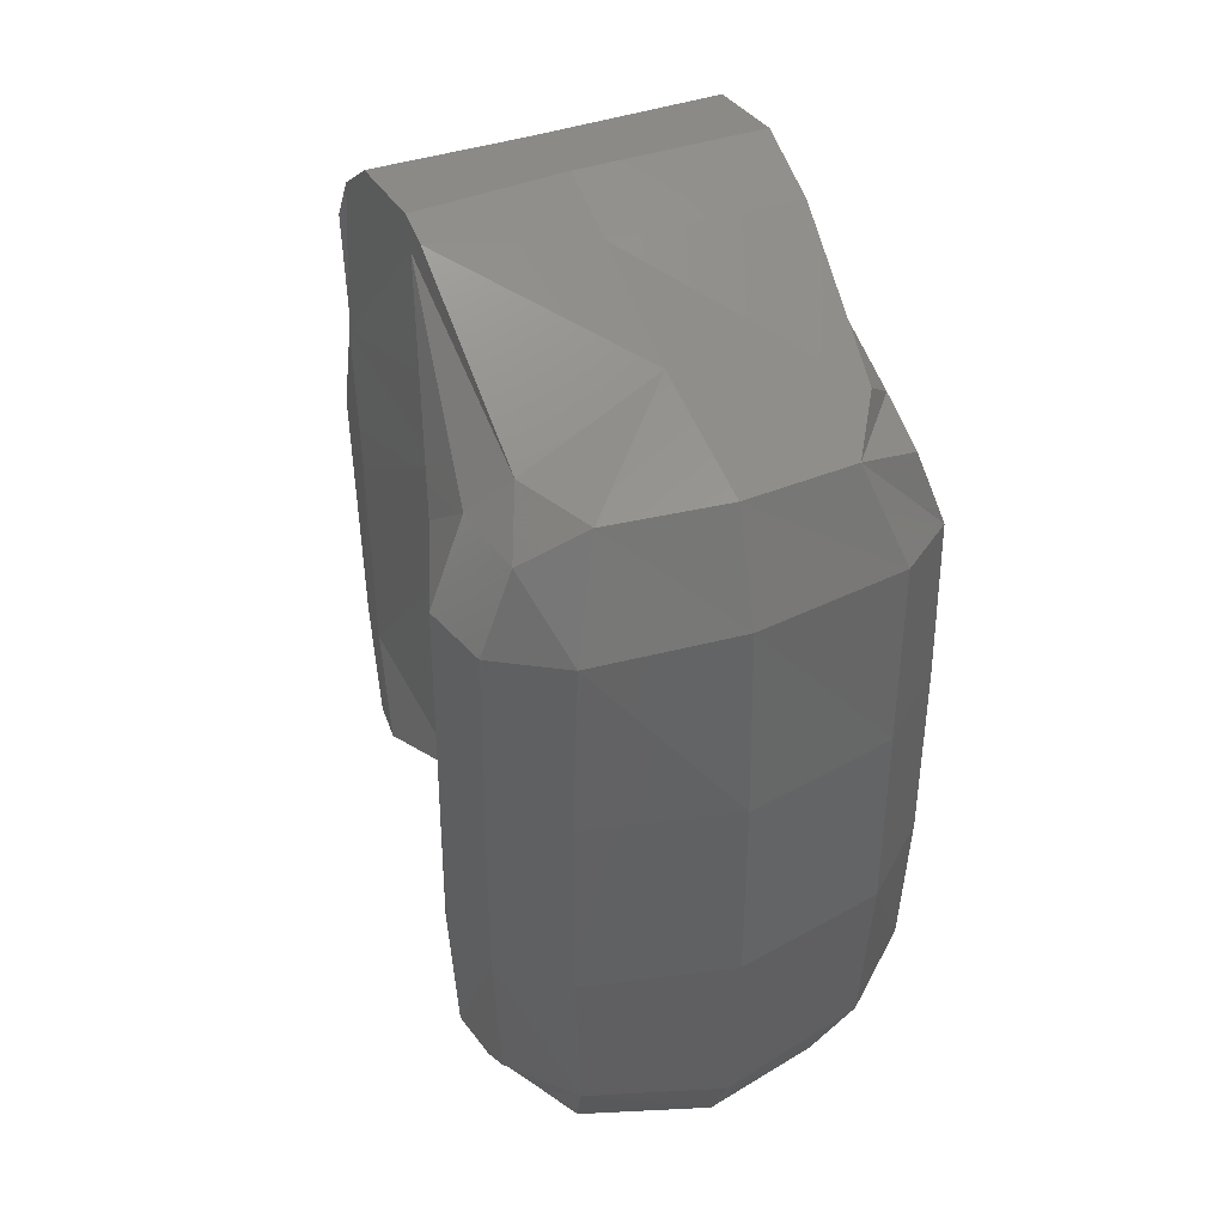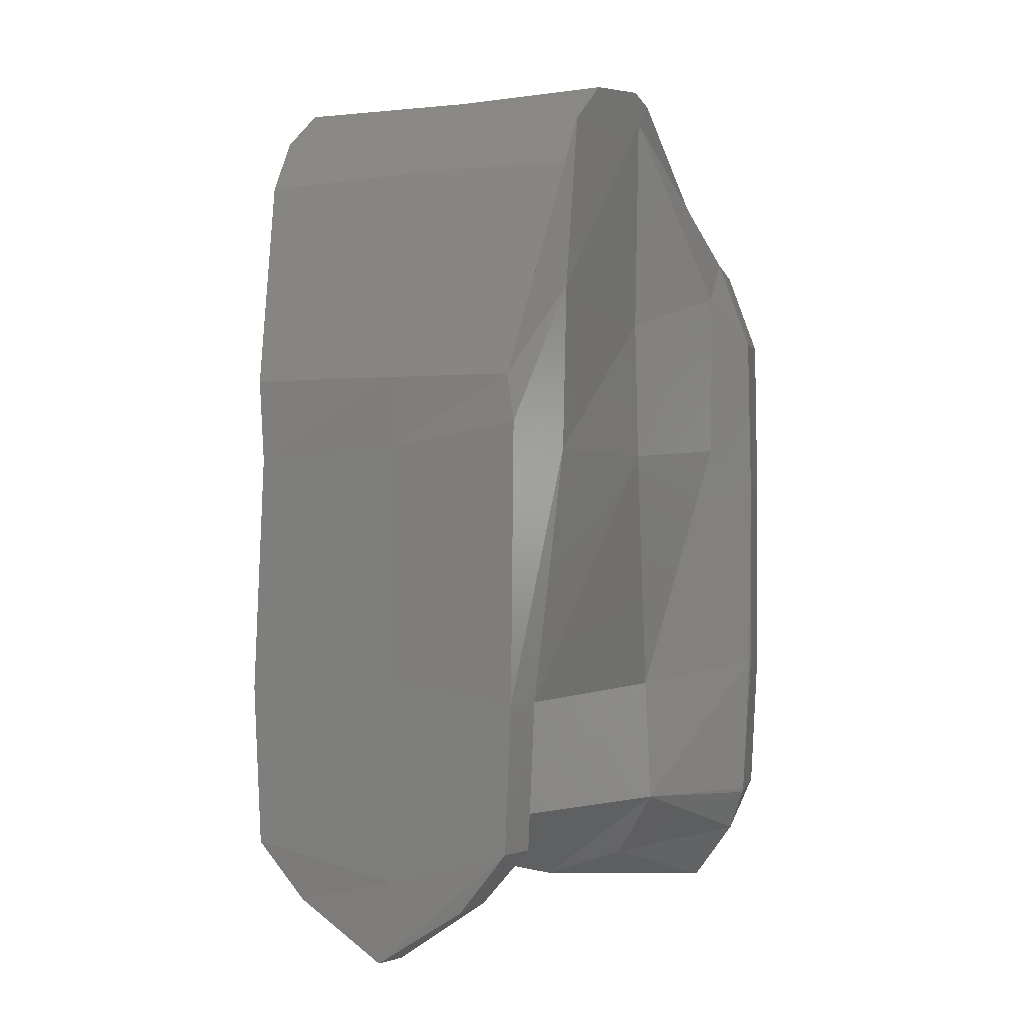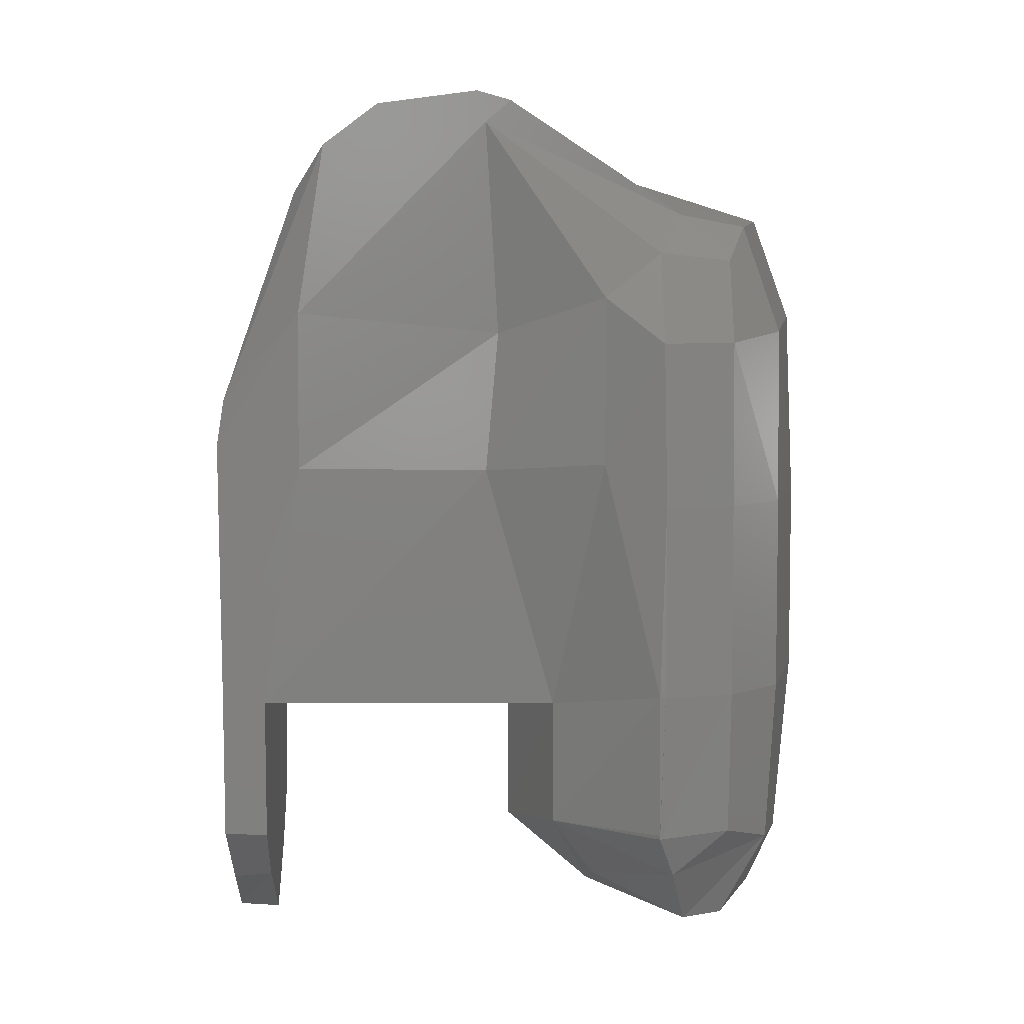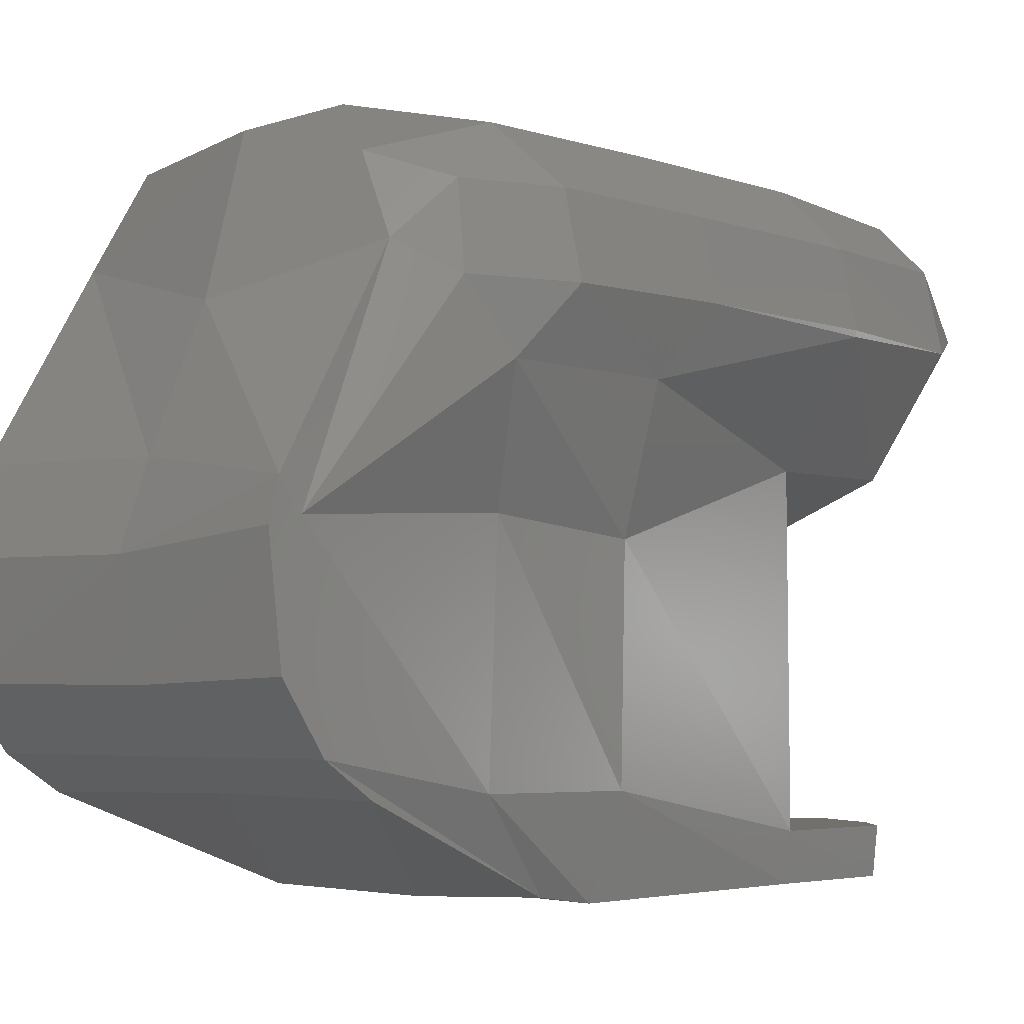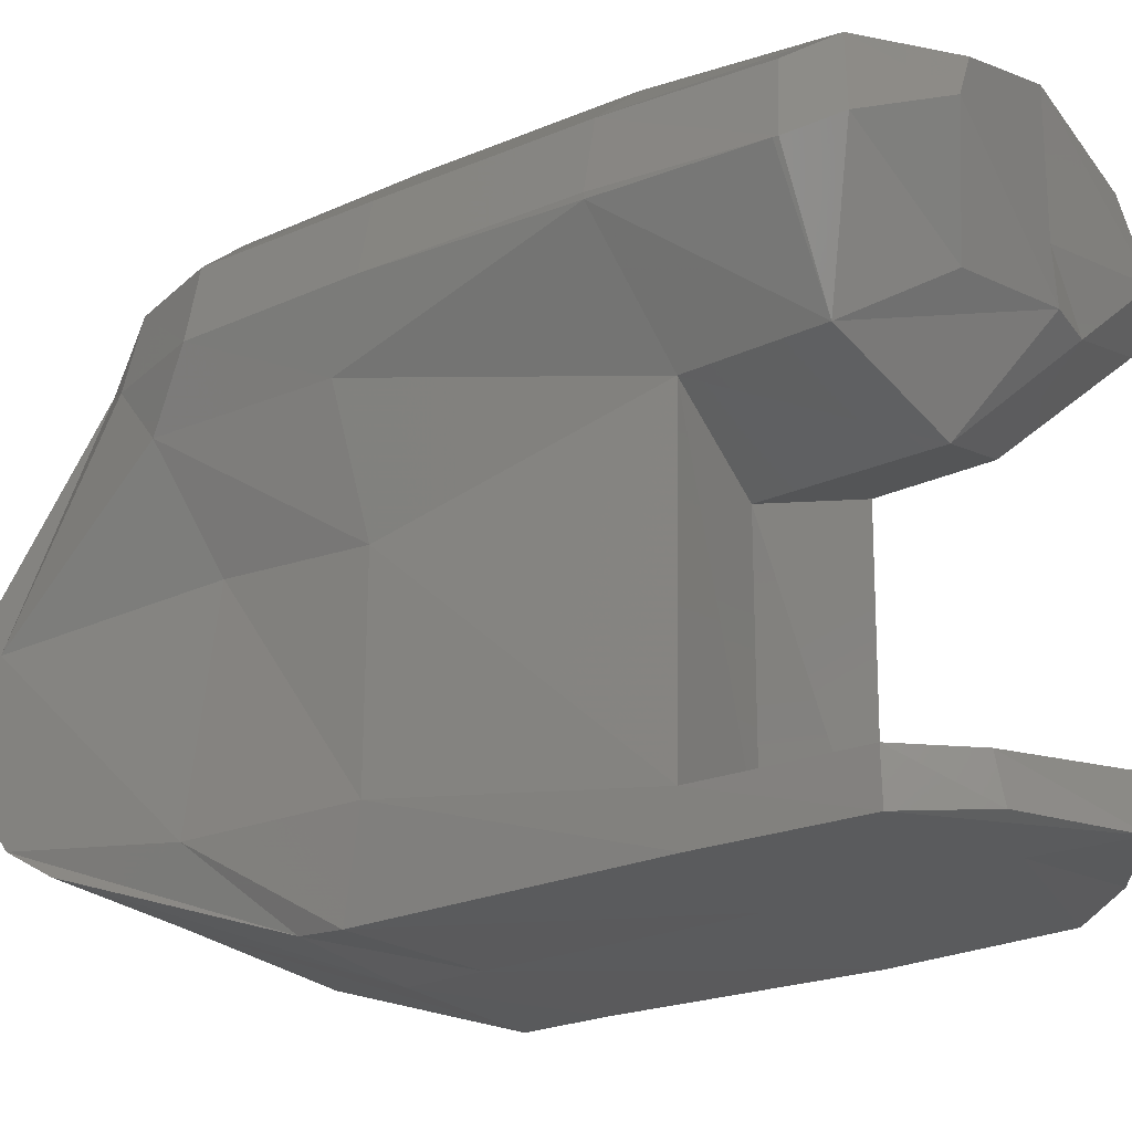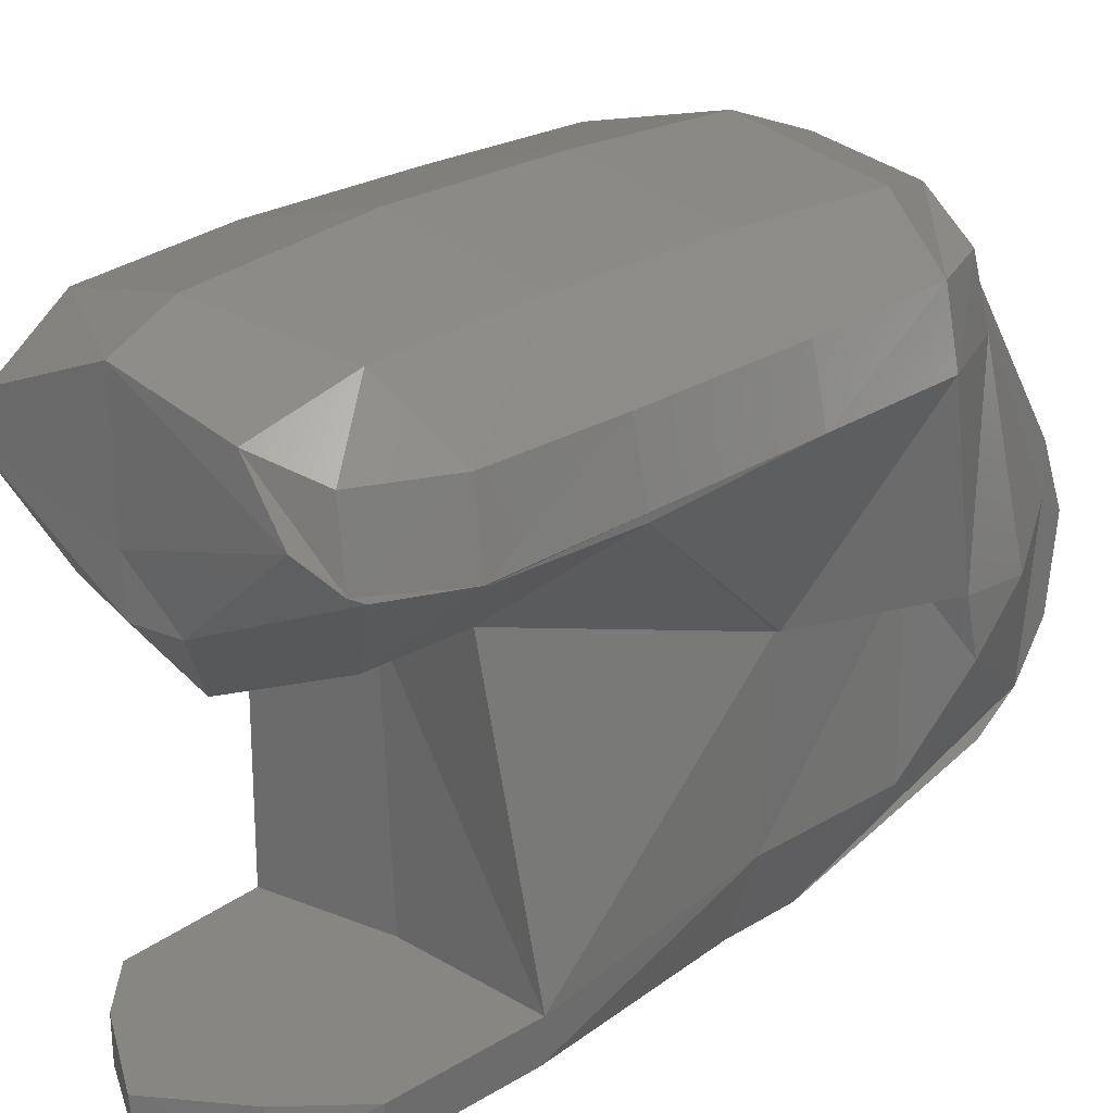
<metadata>
{"format":"stl","ext":"stl","renderer":"f3d","projection":"perspective","resolution":1024,"background":"white","views":[{"elev":40.2,"azim":156.1,"up":"+Z"},{"elev":-0.3,"azim":25.2,"up":"+Z"},{"elev":5.5,"azim":88.1,"up":"+Z"},{"elev":-4.2,"azim":40.2,"up":"+Y"},{"elev":-25.4,"azim":123.8,"up":"+Y"},{"elev":23.2,"azim":-138.5,"up":"+Y"}]}
</metadata>
<code>
# stl→obj: 115 verts, 226 faces
v -37.2 -26.29 23.24
v -46.2 3.432 8.859
v -46.2 -8.504 -4.235
v -46.2 5.031 -8.054
v -37.2 -32.19 -13.92
v -37.2 9.653 -14.17
v -37.2 9.653 28.46
v -40.99 48.81 1.478
v -33.7 55.42 8.548
v -30.38 -50.12 -33.9
v -37.2 5.315 34.67
v -37.2 -33.03 11.8
v 2.923 -26.59 22.69
v 2.923 -15.5 31.34
v -37.2 -14.85 31.8
v -37.15 9.653 -49.31
v -49.83 49.5 -20.45
v -34.5 -32.77 -50.1
v -29.05 -50.6 -51.45
v -36.51 9.653 -49.95
v -37.2 21.09 28.01
v -47.98 48 -132.1
v -48.46 48.51 -132.2
v -40.97 48.52 -147.4
v -39.29 49.68 -149.7
v -21.89 26.14 -130.8
v -33.46 56.09 -154.7
v -8.808 35.1 -152.5
v -50.4 49.79 -99.45
v -45.46 64.22 -131
v -47.07 64.56 -99.45
v -23.07 26.14 -107.5
v -50.35 48.15 -99.45
v -23.73 68.84 -154.1
v -36.37 64.22 -148.2
v 5.489 15.6 -136
v 4.609 15.6 -100.7
v 2.923 46.1 -153.6
v 1.745 35.1 -153.7
v 2.924 74.97 -154
v -50.4 49.79 -56.81
v -32.08 -41.3 -101.7
v -46.2 64.7 -19.76
v -47.07 64.56 -56.81
v -39.01 64.22 -1.286
v -23.21 71.26 5.826
v 2.359 75.08 7.907
v 2.923 20.18 28.59
v 2.923 46.1 16.9
v -29.37 76.72 -135.3
v -30.74 78.54 -99.45
v 2.719 81.42 -140.4
v 2.783 84.96 -99.45
v -30.74 78.54 -56.81
v -31.77 76.9 -16.69
v 2.714 83.3 -14.89
v 2.783 84.96 -56.81
v -29.51 -51 -135.7
v -30.4 -41.3 -136.3
v -19.3 -50 -147.8
v -17.21 -41.3 -149
v 2.923 -51 -142.1
v 0.6329 -41.3 -160.5
v -1.168e-05 -50.48 -160
v 2.923 -41.3 -99.45
v 30.24 -51 -134.6
v -31.2 -51 -101.7
v 31.64 -51 -103.3
v 20.64 -41.3 -146.8
v 19.3 -50 -147.8
v 32.6 -41.3 -103.3
v 31.14 -41.3 -134.9
v 31.76 25.1 -104
v 35.5 -32.77 -49.1
v 36.01 9.653 -49.59
v 2.923 -51 -99.45
v 2.923 -51 -49
v 32.49 -51.5 -44.01
v 2.923 -51 -33.9
v 30.4 -50.11 -33.9
v 2.923 -32.35 13.24
v 36.2 -33.09 12.85
v 36.2 -26.65 23.35
v 36.2 -14.47 32.42
v 2.923 4.637 34.61
v 36.2 7.778 35.36
v 36.2 15.27 33.23
v 33.09 25.1 -131.4
v 33.77 55.56 -154.6
v 20.88 35.1 -147
v 29.44 64.73 -154.5
v 26.59 69.09 5.646
v 34.78 53.85 7.976
v 32.8 74.7 -135.4
v 34.42 76.61 -99.45
v 33.03 76.51 -18.2
v 34.42 76.61 -56.81
v 36.2 -32.57 -14.11
v 34.22 12.46 -18.55
v 36.2 9.653 28.46
v 44.63 36.06 -47.69
v 44.71 36.06 -10.66
v 50.35 48.15 -99.45
v 42.52 48.51 -0.7746
v 44.11 51.97 -141.6
v 48.46 48.51 -132.2
v 45.48 64.22 -131
v 48.68 48.46 -131.2
v 39.73 64.22 -2.391
v 47.07 64.56 -99.45
v 46.51 64.46 -20.61
v 47.07 64.56 -56.81
v 50.43 49.37 -99.45
v 50.43 49.37 -56.81
v 49.96 48.7 -20.77
f 1 2 3
f 4 3 2
f 5 1 3
f 6 3 4
f 6 5 3
f 7 2 1
f 8 4 2
f 9 2 7
f 9 8 2
f 10 1 5
f 11 7 1
f 12 1 10
f 13 1 12
f 14 1 13
f 15 11 1
f 14 15 1
f 16 6 4
f 17 16 4
f 8 17 4
f 18 5 6
f 19 5 18
f 10 5 19
f 20 6 16
f 18 6 20
f 21 9 7
f 11 21 7
f 22 23 24
f 25 24 23
f 26 22 24
f 27 24 25
f 28 26 24
f 27 28 24
f 29 23 22
f 30 25 23
f 31 23 29
f 31 30 23
f 32 22 26
f 33 29 22
f 32 33 22
f 34 27 25
f 35 25 30
f 34 25 35
f 36 26 28
f 37 32 26
f 36 37 26
f 38 28 27
f 39 36 28
f 38 39 28
f 40 27 34
f 40 38 27
f 41 29 33
f 31 29 41
f 20 33 32
f 16 41 33
f 20 16 33
f 42 20 32
f 37 42 32
f 17 41 16
f 43 41 17
f 44 31 41
f 43 44 41
f 18 20 42
f 45 17 8
f 45 43 17
f 46 8 9
f 46 45 8
f 47 46 9
f 48 9 21
f 49 9 48
f 47 9 49
f 50 35 30
f 51 50 30
f 51 30 31
f 34 35 50
f 52 34 50
f 53 50 51
f 53 52 50
f 40 34 52
f 44 51 31
f 54 51 44
f 53 51 54
f 55 54 44
f 55 44 43
f 56 54 55
f 57 53 54
f 56 57 54
f 46 55 43
f 46 43 45
f 47 55 46
f 47 56 55
f 58 59 60
f 61 60 59
f 62 58 60
f 63 60 61
f 64 62 60
f 63 64 60
f 42 59 58
f 65 61 59
f 42 65 59
f 66 58 62
f 67 42 58
f 68 67 58
f 66 68 58
f 65 63 61
f 66 62 64
f 69 64 63
f 70 64 69
f 70 66 64
f 65 69 63
f 71 72 69
f 70 69 72
f 65 71 69
f 66 72 71
f 70 72 66
f 73 71 65
f 66 71 68
f 74 68 71
f 75 74 71
f 73 75 71
f 37 65 42
f 73 65 37
f 18 42 67
f 76 77 67
f 19 67 77
f 68 76 67
f 19 18 67
f 78 77 76
f 79 19 77
f 80 79 77
f 80 77 78
f 78 76 68
f 78 68 74
f 79 10 19
f 81 10 79
f 81 12 10
f 82 81 79
f 82 79 80
f 13 12 81
f 83 13 81
f 82 83 81
f 84 14 13
f 84 13 83
f 73 37 36
f 48 21 11
f 85 11 15
f 48 11 85
f 85 15 14
f 86 85 14
f 86 14 84
f 87 48 85
f 87 85 86
f 88 36 39
f 88 73 36
f 89 39 38
f 89 90 39
f 88 39 90
f 91 38 40
f 91 89 38
f 87 49 48
f 92 47 49
f 93 49 87
f 92 49 93
f 94 40 52
f 95 52 53
f 95 94 52
f 91 40 94
f 95 53 57
f 96 57 56
f 97 95 57
f 96 97 57
f 92 56 47
f 92 96 56
f 98 78 74
f 99 98 74
f 99 74 75
f 80 78 98
f 83 80 98
f 100 83 98
f 100 98 99
f 82 80 83
f 84 83 100
f 101 75 73
f 102 99 75
f 102 75 101
f 103 73 88
f 101 73 103
f 102 100 99
f 87 84 100
f 93 87 100
f 104 93 100
f 104 100 102
f 87 86 84
f 89 105 90
f 88 90 105
f 94 105 89
f 106 88 105
f 107 105 94
f 107 106 105
f 91 94 89
f 106 108 88
f 103 88 108
f 109 92 93
f 109 93 104
f 110 94 95
f 107 94 110
f 110 95 97
f 111 97 96
f 112 110 97
f 111 112 97
f 109 96 92
f 109 111 96
f 106 113 108
f 103 108 113
f 110 113 106
f 114 103 113
f 112 114 113
f 112 113 110
f 107 110 106
f 101 103 114
f 115 101 114
f 111 115 114
f 111 114 112
f 102 101 115
f 104 102 115
f 109 104 115
f 109 115 111

</code>
